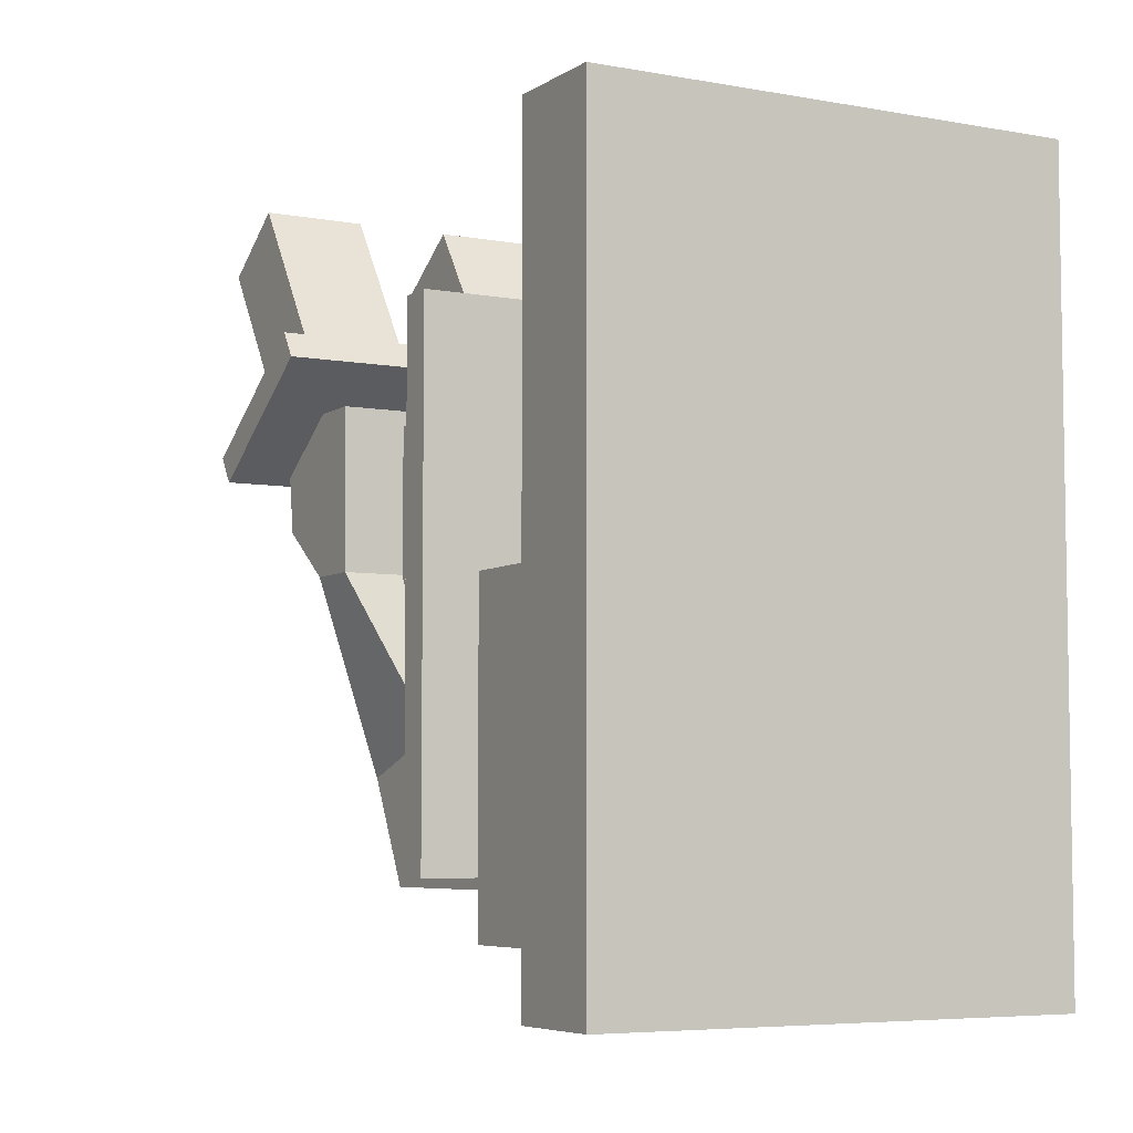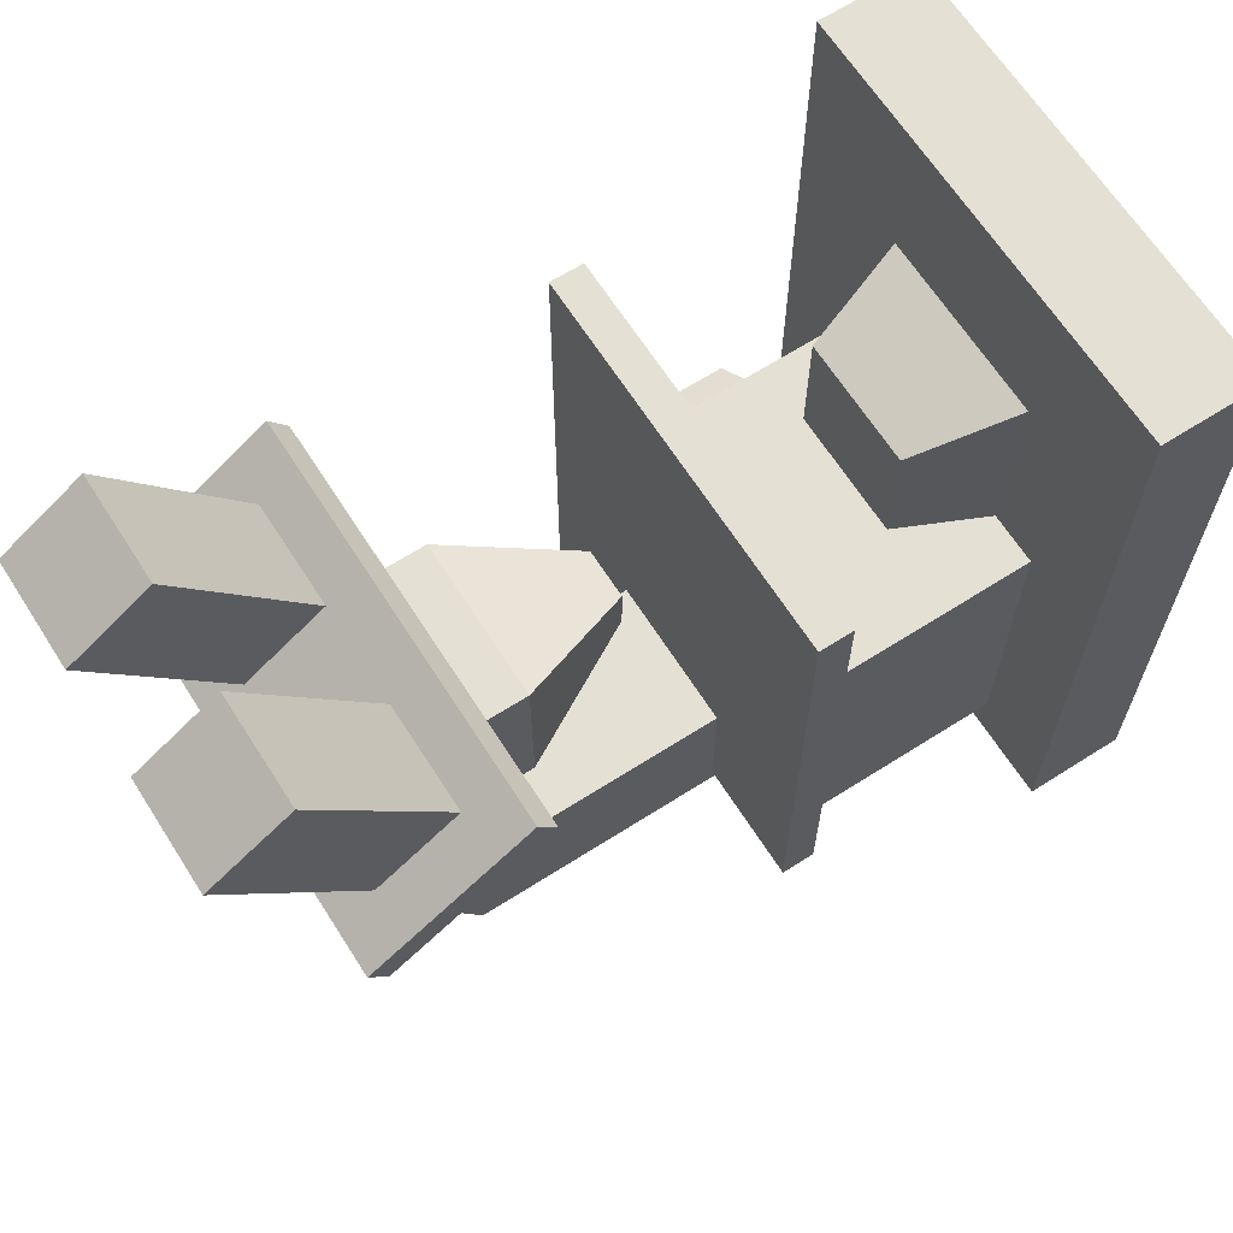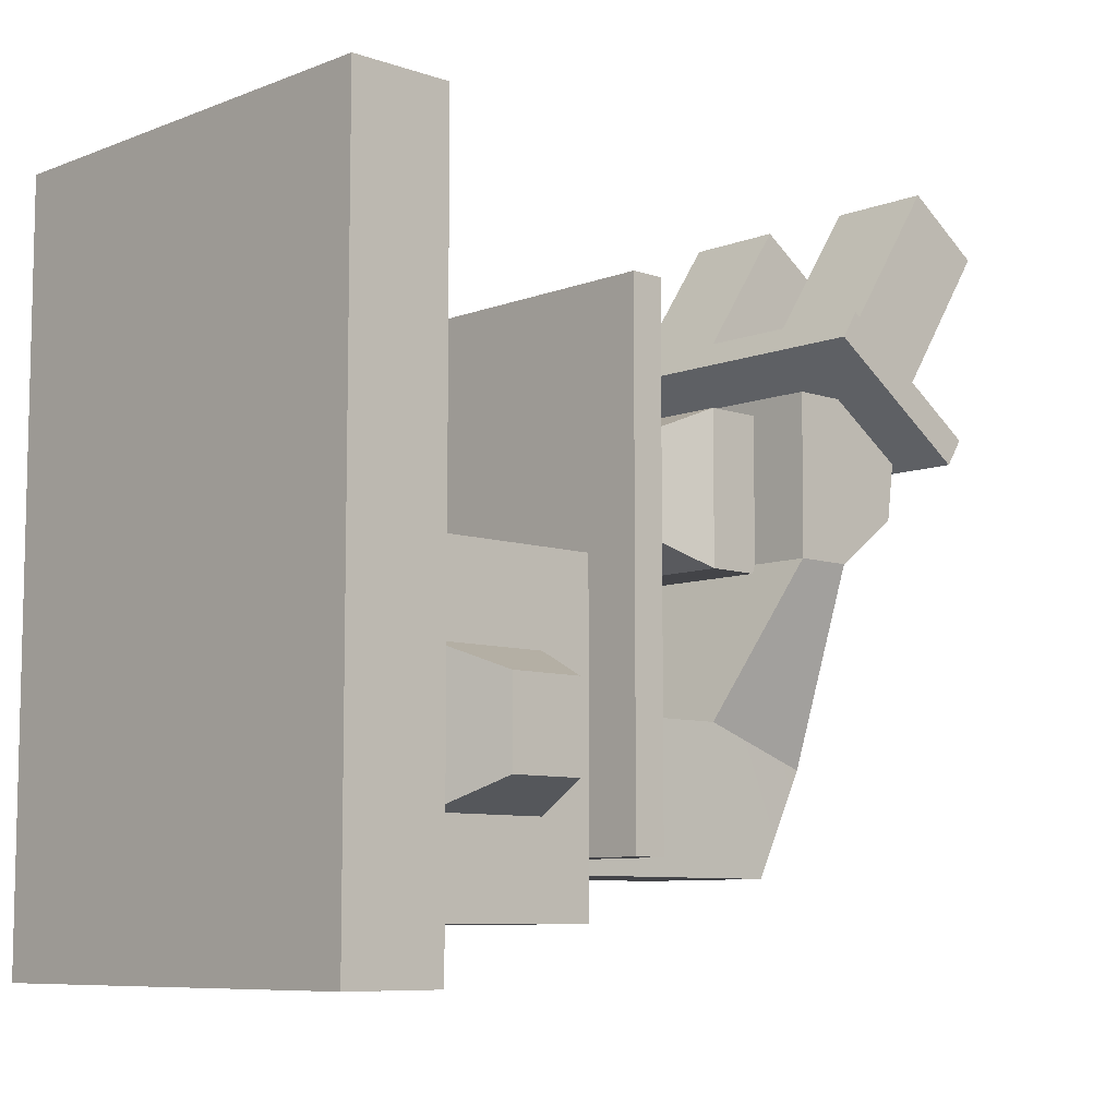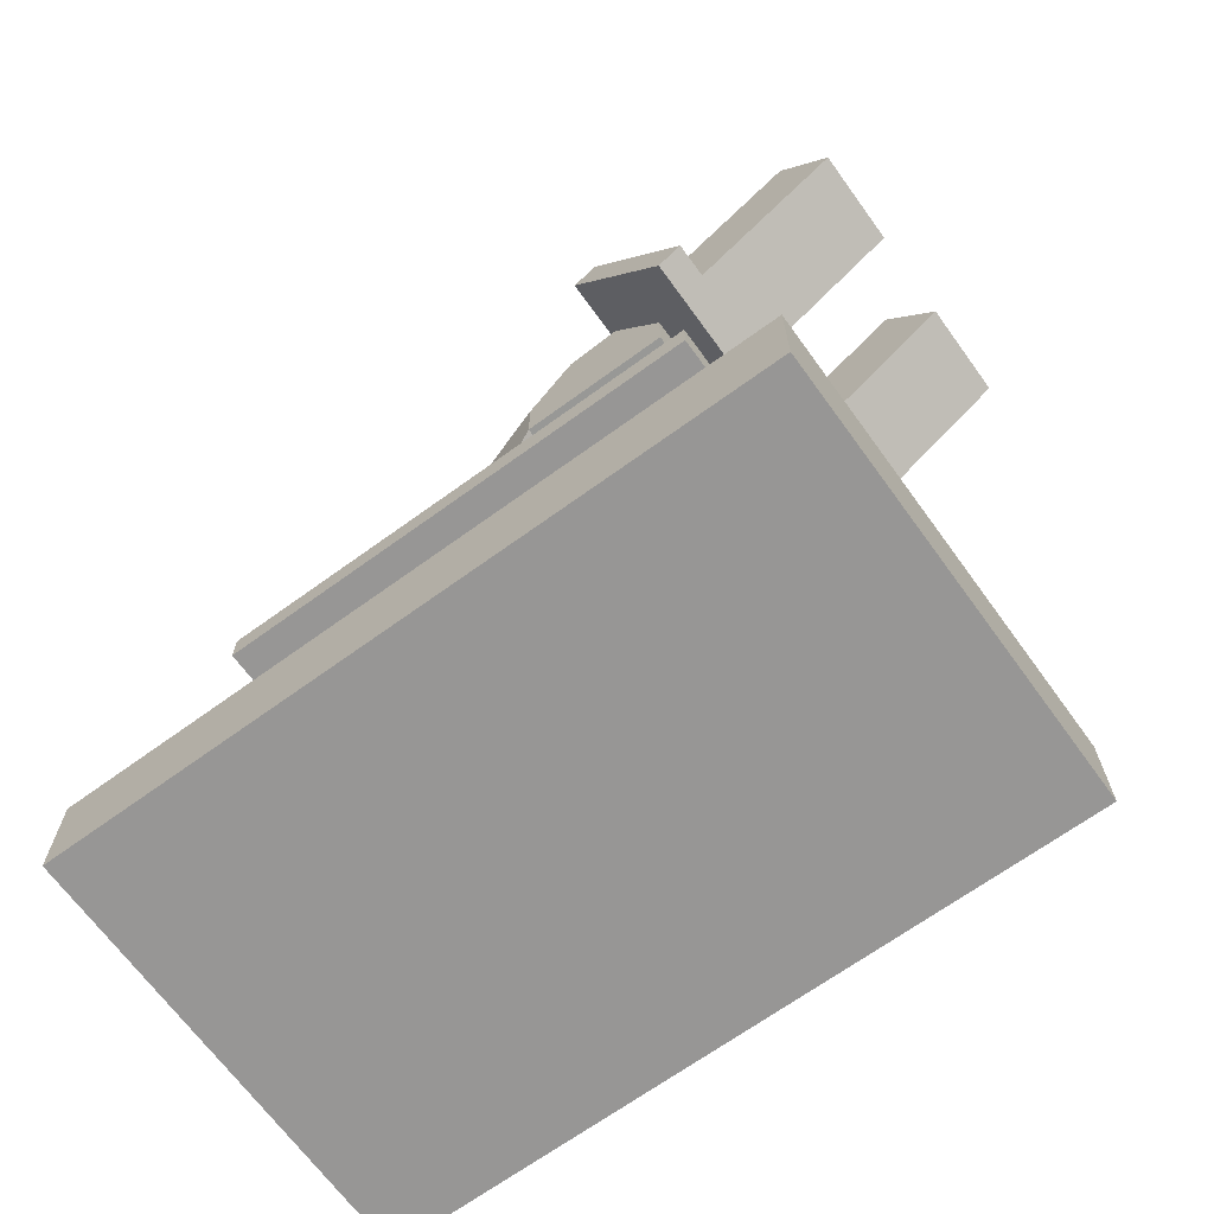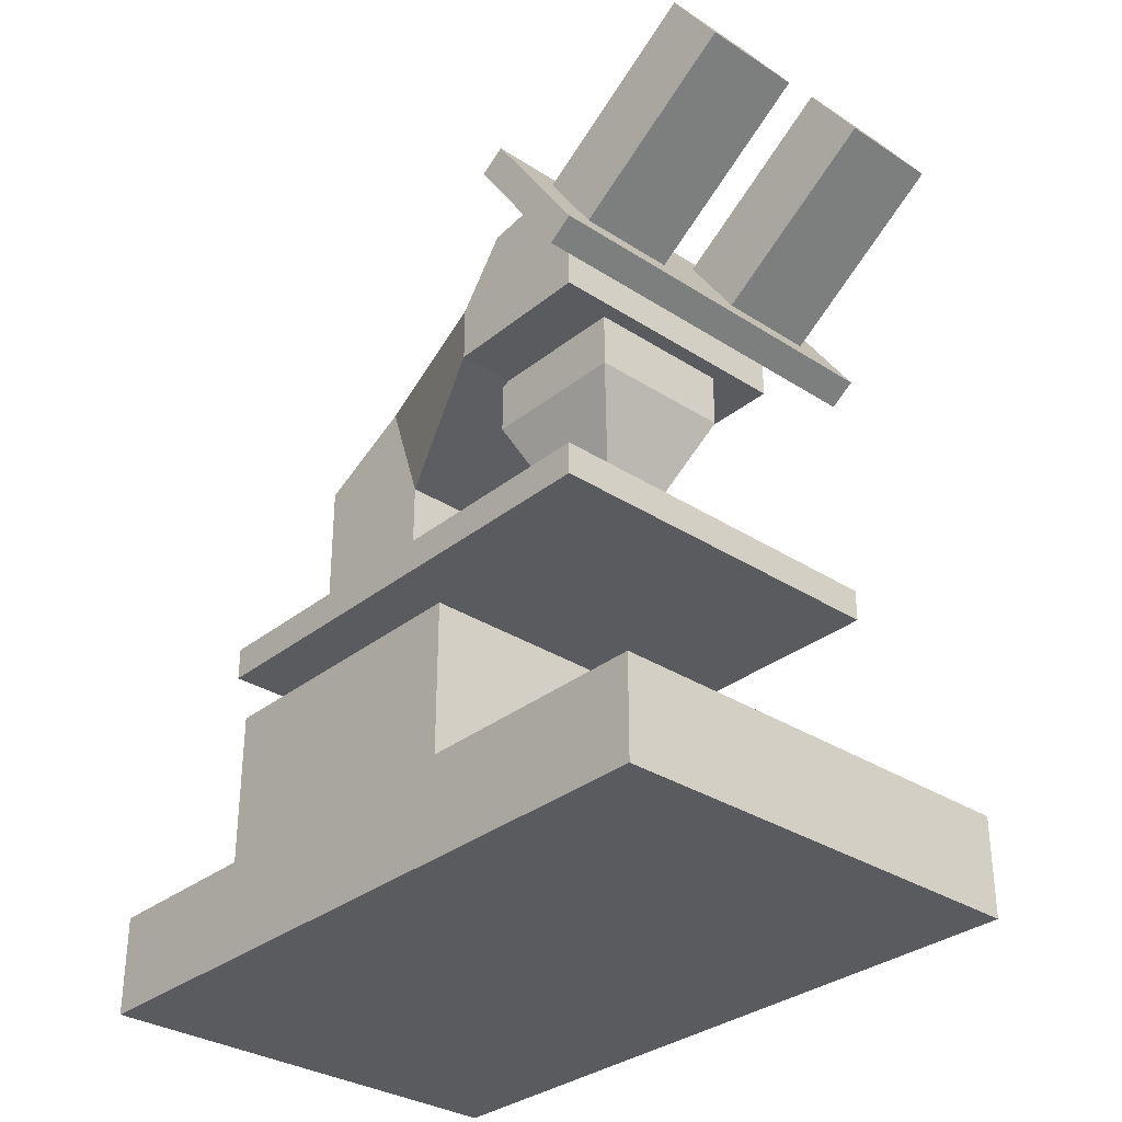
<metadata>
{"format":"obj","ext":"obj","renderer":"f3d","projection":"perspective","resolution":1024,"background":"white","views":[{"elev":-5.8,"azim":-29.2,"up":"+Z"},{"elev":65.7,"azim":-122.6,"up":"+Z"},{"elev":-8.2,"azim":46.6,"up":"+Z"},{"elev":-68.0,"azim":-54.0,"up":"+Y"},{"elev":-32.1,"azim":-42.1,"up":"+Y"}]}
</metadata>
<code>
g SM_Prop_Microscope_01
v -0.2806 0 0.4099
v -0.2806 0.1253 0.4099
v 0.2806 0.1253 0.4099
v 0.2806 0 0.4099
v -0.09313 0.8463 -0.2371
v -0.09313 0.7796 -0.3674
v 0.09316 0.7796 -0.3674
v 0.09316 0.8463 -0.2371
v -0.2806 0.1253 -0.4831
v -0.2806 0 -0.4831
v 0.2806 0 -0.4831
v 0.2806 0.1253 -0.4831
v -0.2806 0 -0.4831
v -0.2806 0 0.4099
v 0.2806 0 0.4099
v 0.2806 0 -0.4831
v 0.2806 0 0.4099
v 0.2806 0.1253 0.4099
v 0.2806 0.1253 -0.4831
v 0.2806 0 -0.4831
v -0.2806 0 -0.4831
v -0.2806 0.1253 -0.4831
v -0.2806 0.1253 0.4099
v -0.2806 0 0.4099
v -0.1755 0.1253 -0.02416
v -0.1755 0.4181 -0.02416
v 0.1755 0.4181 -0.02416
v 0.1755 0.1253 -0.02416
v 0.2665 0.225 -0.1707
v 0.2665 0.3185 -0.1707
v 0.2665 0.3185 -0.2745
v 0.2665 0.225 -0.2745
v 0.1755 0.1253 -0.421
v 0.1755 0.4181 -0.421
v -0.1755 0.4181 -0.421
v -0.1755 0.1253 -0.421
v -0.1755 0.1253 -0.421
v -0.1755 0.4181 -0.421
v -0.1755 0.4181 -0.02416
v -0.1755 0.1253 -0.02416
v -0.1755 0.4181 -0.02416
v -0.09265 0.4556 -0.1866
v 0.09263 0.4556 -0.1866
v 0.1755 0.4181 -0.02416
v 0.1755 0.4181 -0.02416
v 0.09263 0.4556 -0.1866
v 0.09263 0.4556 -0.3674
v 0.1755 0.4181 -0.421
v 0.1755 0.4181 -0.421
v 0.09263 0.4556 -0.3674
v -0.09265 0.4556 -0.3674
v -0.1755 0.4181 -0.421
v -0.1755 0.4181 -0.421
v -0.09265 0.4556 -0.3674
v -0.09265 0.4556 -0.1866
v -0.1755 0.4181 -0.02416
v -0.09265 0.4556 -0.1866
v -0.09313 0.7001 -0.1866
v 0.09316 0.7001 -0.1866
v 0.09263 0.4556 -0.1866
v 0.09263 0.4556 -0.1866
v 0.09316 0.7796 -0.3674
v 0.09263 0.4556 -0.3674
v 0.09316 0.7001 -0.1866
v 0.09316 0.8463 -0.2371
v 0.09263 0.4556 -0.3674
v 0.09316 0.7796 -0.3674
v -0.09313 0.7796 -0.3674
v -0.09265 0.4556 -0.3674
v -0.09265 0.4556 -0.3674
v -0.09313 0.7001 -0.1866
v -0.09265 0.4556 -0.1866
v -0.09313 0.7796 -0.3674
v -0.09313 0.8463 -0.2371
v -0.172 0.7746 0.2053
v -0.172 0.8488 0.2053
v 0.1721 0.8488 0.2053
v 0.1721 0.7746 0.2053
v -0.09313 0.7001 -0.1866
v -0.172 0.7721 0.005463
v 0.1721 0.7721 0.005463
v 0.09316 0.7001 -0.1866
v 0.09316 0.7001 -0.1866
v 0.1721 0.7721 0.005463
v 0.1721 0.8463 0.005463
v 0.09316 0.8463 -0.2371
v 0.09316 0.8463 -0.2371
v 0.1721 0.8463 0.005463
v -0.172 0.8463 0.005463
v -0.09313 0.8463 -0.2371
v -0.09313 0.8463 -0.2371
v -0.172 0.8463 0.005463
v -0.172 0.7721 0.005463
v -0.09313 0.7001 -0.1866
v -0.172 0.7721 0.005463
v -0.172 0.7746 0.2053
v 0.1721 0.7746 0.2053
v 0.1721 0.7721 0.005463
v 0.1721 0.7721 0.005463
v 0.1721 0.7746 0.2053
v 0.1721 0.8488 0.2053
v 0.1721 0.8463 0.005463
v 0.1721 0.9306 0.0676
v 0.1721 0.9411 0.1442
v 0.1721 0.9306 0.0676
v 0.1721 0.9411 0.1442
v -0.172 0.9411 0.1442
v -0.172 0.9306 0.0676
v -0.172 0.8463 0.005463
v -0.172 0.7746 0.2053
v -0.172 0.7721 0.005463
v -0.172 0.8488 0.2053
v -0.172 0.9411 0.1442
v -0.172 0.9306 0.0676
v 0.1721 0.8463 0.005463
v 0.1721 0.9306 0.0676
v -0.172 0.9306 0.0676
v -0.172 0.8463 0.005463
v -0.172 0.8488 0.2053
v -0.172 0.9411 0.1442
v 0.1721 0.9411 0.1442
v 0.1721 0.8488 0.2053
v 0.1755 0.1933 -0.1355
v 0.2665 0.225 -0.1707
v 0.2665 0.225 -0.2745
v 0.1755 0.1933 -0.3097
v 0.1755 0.1933 -0.3097
v 0.2665 0.225 -0.2745
v 0.2665 0.3185 -0.2745
v 0.1755 0.3502 -0.3097
v 0.1755 0.3502 -0.3097
v 0.2665 0.3185 -0.2745
v 0.2665 0.3185 -0.1707
v 0.1755 0.3502 -0.1355
v 0.1755 0.3502 -0.1355
v 0.2665 0.3185 -0.1707
v 0.2665 0.225 -0.1707
v 0.1755 0.1933 -0.1355
v -0.2484 0.7623 0.2572
v -0.2484 0.7841 0.2897
v -0 0.7841 0.2897
v -0 0.7623 0.2572
v 0.2484 0.7623 0.2572
v 0.2484 0.7841 0.2897
v -0.1499 1.01 0.4632
v -0.1499 1.05 0.4367
v -0.09854 1.05 0.4367
v -0.09854 1.01 0.4632
v -0.2484 0.9753 0.1617
v -0.2484 0.9535 0.1291
v -0 0.9535 0.1291
v -0 0.9753 0.1617
v 0.2484 0.9535 0.1291
v 0.2484 0.9753 0.1617
v -0.2484 0.9535 0.1291
v -0.2484 0.7623 0.2572
v -0 0.7623 0.2572
v -0 0.9535 0.1291
v 0.2484 0.9535 0.1291
v 0.2484 0.7623 0.2572
v 0.2484 0.7623 0.2572
v 0.2484 0.7841 0.2897
v 0.2484 0.9753 0.1617
v 0.2484 0.9535 0.1291
v -0.2484 0.9535 0.1291
v -0.2484 0.9753 0.1617
v -0.2484 0.7841 0.2897
v -0.2484 0.7623 0.2572
v 0.09854 1.05 0.4367
v 0.1499 1.05 0.4367
v 0.1499 1.01 0.4632
v 0.09854 1.01 0.4632
v -0.1884 0.8303 0.2588
v -0.1884 0.9806 0.4831
v -0.06003 0.9806 0.4831
v -0.06003 0.8303 0.2588
v -0.06003 0.8303 0.2588
v -0.06003 0.9806 0.4831
v -0.06003 1.079 0.4169
v -0.06003 0.9291 0.1926
v -0.06003 0.9291 0.1926
v -0.06003 1.079 0.4169
v -0.1884 1.079 0.4169
v -0.1884 0.9291 0.1926
v -0.1884 0.9291 0.1926
v -0.1884 1.079 0.4169
v -0.1884 0.9806 0.4831
v -0.1884 0.8303 0.2588
v 0.06004 0.9291 0.1926
v 0.06004 1.079 0.4169
v 0.06004 0.9806 0.4831
v 0.06004 0.8303 0.2588
v 0.06004 0.8303 0.2588
v 0.06004 0.9806 0.4831
v 0.1884 0.9806 0.4831
v 0.1884 0.8303 0.2588
v 0.1884 0.8303 0.2588
v 0.1884 0.9806 0.4831
v 0.1884 1.079 0.4169
v 0.1884 0.9291 0.1926
v 0.1884 0.9291 0.1926
v 0.1884 1.079 0.4169
v 0.06004 1.079 0.4169
v 0.06004 0.9291 0.1926
v -0.2388 0.4254 0.2777
v -0.2388 0.4671 0.2777
v 0.2388 0.4671 0.2777
v 0.2388 0.4254 0.2777
v -0.2388 0.4671 0.2777
v -0.2388 0.4671 -0.3509
v 0.2388 0.4671 -0.3509
v 0.2388 0.4671 0.2777
v -0.2388 0.4671 -0.3509
v -0.2388 0.4254 -0.3509
v 0.2388 0.4254 -0.3509
v 0.2388 0.4671 -0.3509
v -0.2388 0.4254 -0.3509
v -0.2388 0.4254 0.2777
v 0.2388 0.4254 0.2777
v 0.2388 0.4254 -0.3509
v 0.2388 0.4254 0.2777
v 0.2388 0.4671 0.2777
v 0.2388 0.4671 -0.3509
v 0.2388 0.4254 -0.3509
v -0.2388 0.4254 -0.3509
v -0.2388 0.4671 -0.3509
v -0.2388 0.4671 0.2777
v -0.2388 0.4254 0.2777
v -0.02984 0.5522 0.1203
v -0.09622 0.7011 0.1867
v 0.09622 0.7011 0.1867
v 0.02984 0.5522 0.1203
v -0.09622 0.7011 -0.005753
v -0.02984 0.5522 0.06063
v 0.02984 0.5522 0.06063
v 0.09622 0.7011 -0.005753
v -0.02984 0.5522 0.06063
v -0.02984 0.5522 0.1203
v 0.02984 0.5522 0.1203
v 0.02984 0.5522 0.06063
v 0.02984 0.5522 0.1203
v 0.09622 0.7011 0.1867
v 0.09622 0.7011 -0.005753
v 0.02984 0.5522 0.06063
v -0.02984 0.5522 0.06063
v -0.09622 0.7011 -0.005753
v -0.09622 0.7011 0.1867
v -0.02984 0.5522 0.1203
v -0.09622 0.7011 0.1867
v -0.09622 0.7721 0.1867
v 0.09622 0.7721 0.1867
v 0.09622 0.7011 0.1867
v 0.09622 0.7011 0.1867
v 0.09622 0.7721 0.1867
v 0.09622 0.7721 -0.005753
v 0.09622 0.7011 -0.005753
v 0.09622 0.7011 -0.005753
v 0.09622 0.7721 -0.005753
v -0.09622 0.7721 -0.005753
v -0.09622 0.7011 -0.005753
v -0.09622 0.7011 -0.005753
v -0.09622 0.7721 -0.005753
v -0.09622 0.7721 0.1867
v -0.09622 0.7011 0.1867
v -0.1165 0.1253 0.2207
v -0.07867 0.2507 0.1828
v 0.07867 0.2507 0.1828
v 0.1165 0.1253 0.2207
v -0.07867 0.2507 0.1828
v -0.07867 0.2507 0.02547
v 0.07867 0.2507 0.02547
v 0.07867 0.2507 0.1828
v -0.07867 0.2507 0.02547
v -0.1165 0.1253 -0.01236
v 0.1165 0.1253 -0.01236
v 0.07867 0.2507 0.02547
v -0.1165 0.1253 -0.01236
v -0.1165 0.1253 0.2207
v 0.1165 0.1253 0.2207
v 0.1165 0.1253 -0.01236
v 0.1165 0.1253 0.2207
v 0.07867 0.2507 0.1828
v 0.07867 0.2507 0.02547
v 0.1165 0.1253 -0.01236
v -0.1165 0.1253 -0.01236
v -0.07867 0.2507 0.02547
v -0.07867 0.2507 0.1828
v -0.1165 0.1253 0.2207
v -0.2806 0.1253 0.4099
v -0.1755 0.1253 -0.02416
v 0.1755 0.1253 -0.02416
v 0.2806 0.1253 0.4099
v -0.2806 0.1253 -0.4831
v 0.1755 0.1253 -0.421
v -0.1755 0.1253 -0.421
v 0.2806 0.1253 -0.4831
v 0.1755 0.1253 -0.02416
v 0.1755 0.1933 -0.1355
v 0.1755 0.1933 -0.3097
v 0.1755 0.1253 -0.421
v 0.1755 0.4181 -0.02416
v 0.1755 0.3502 -0.3097
v 0.1755 0.3502 -0.1355
v 0.1755 0.4181 -0.421
v -0.2484 0.7841 0.2897
v -0.1884 0.8303 0.2588
v -0.06003 0.8303 0.2588
v -0.2484 0.9753 0.1617
v -0.1884 0.9291 0.1926
v -0 0.7841 0.2897
v -0 0.9753 0.1617
v -0.06003 0.9291 0.1926
v 0.06004 0.8303 0.2588
v 0.06004 0.9291 0.1926
v 0.1884 0.8303 0.2588
v 0.2484 0.9753 0.1617
v 0.2484 0.7841 0.2897
v 0.1884 0.9291 0.1926
v -0.1884 0.9806 0.4831
v -0.1499 1.01 0.4632
v -0.09854 1.01 0.4632
v -0.06003 0.9806 0.4831
v -0.1884 1.079 0.4169
v -0.09854 1.05 0.4367
v -0.1499 1.05 0.4367
v -0.06003 1.079 0.4169
v 0.06004 1.079 0.4169
v 0.09854 1.05 0.4367
v 0.09854 1.01 0.4632
v 0.06004 0.9806 0.4831
v 0.1884 1.079 0.4169
v 0.1499 1.01 0.4632
v 0.1499 1.05 0.4367
v 0.1884 0.9806 0.4831
g SM_Prop_Microscope_01_0
f 3 2 1
f 4 3 1
f 7 6 5
f 8 7 5
f 11 10 9
f 12 11 9
f 15 14 13
f 16 15 13
f 19 18 17
f 20 19 17
f 23 22 21
f 24 23 21
f 27 26 25
f 28 27 25
f 31 30 29
f 32 31 29
f 35 34 33
f 36 35 33
f 39 38 37
f 40 39 37
f 43 42 41
f 44 43 41
f 47 46 45
f 48 47 45
f 51 50 49
f 52 51 49
f 55 54 53
f 56 55 53
f 59 58 57
f 60 59 57
f 63 62 61
f 62 64 61
f 62 65 64
f 68 67 66
f 69 68 66
f 72 71 70
f 71 73 70
f 71 74 73
f 77 76 75
f 78 77 75
f 81 80 79
f 82 81 79
f 85 84 83
f 86 85 83
f 89 88 87
f 90 89 87
f 93 92 91
f 94 93 91
f 97 96 95
f 98 97 95
f 101 100 99
f 102 101 99
f 102 103 101
f 103 104 101
f 107 106 105
f 108 107 105
f 111 110 109
f 110 112 109
f 112 113 109
f 113 114 109
f 117 116 115
f 118 117 115
f 121 120 119
f 122 121 119
f 125 124 123
f 126 125 123
f 129 128 127
f 130 129 127
f 133 132 131
f 134 133 131
f 137 136 135
f 138 137 135
f 141 140 139
f 142 141 139
f 142 143 141
f 143 144 141
f 147 146 145
f 148 147 145
f 151 150 149
f 152 151 149
f 153 151 152
f 154 153 152
f 157 156 155
f 158 157 155
f 158 159 157
f 159 160 157
f 163 162 161
f 164 163 161
f 167 166 165
f 168 167 165
f 171 170 169
f 172 171 169
f 175 174 173
f 176 175 173
f 179 178 177
f 180 179 177
f 183 182 181
f 184 183 181
f 187 186 185
f 188 187 185
f 191 190 189
f 192 191 189
f 195 194 193
f 196 195 193
f 199 198 197
f 200 199 197
f 203 202 201
f 204 203 201
f 207 206 205
f 208 207 205
f 211 210 209
f 212 211 209
f 215 214 213
f 216 215 213
f 219 218 217
f 220 219 217
f 223 222 221
f 224 223 221
f 227 226 225
f 228 227 225
f 231 230 229
f 232 231 229
f 235 234 233
f 236 235 233
f 239 238 237
f 240 239 237
f 243 242 241
f 244 243 241
f 247 246 245
f 248 247 245
f 251 250 249
f 252 251 249
f 255 254 253
f 256 255 253
f 259 258 257
f 260 259 257
f 263 262 261
f 264 263 261
f 267 266 265
f 268 267 265
f 271 270 269
f 272 271 269
f 275 274 273
f 276 275 273
f 279 278 277
f 280 279 277
f 283 282 281
f 284 283 281
f 287 286 285
f 288 287 285
f 291 290 289
f 292 291 289
f 289 290 293
f 294 291 292
f 290 295 293
f 296 294 292
f 293 295 296
f 295 294 296
f 299 298 297
f 300 299 297
f 297 298 301
f 302 299 300
f 298 303 301
f 304 302 300
f 301 303 304
f 303 302 304
f 307 306 305
f 305 306 308
f 306 309 308
f 310 307 305
f 308 309 311
f 312 307 310
f 309 312 311
f 311 312 310
f 310 313 311
f 313 314 311
f 315 313 310
f 311 314 316
f 317 315 310
f 314 318 316
f 318 315 317
f 316 318 317
f 321 320 319
f 322 321 319
f 319 320 323
f 324 321 322
f 320 325 323
f 326 324 322
f 323 325 326
f 325 324 326
f 329 328 327
f 330 329 327
f 327 328 331
f 332 329 330
f 328 333 331
f 334 332 330
f 331 333 334
f 333 332 334

</code>
